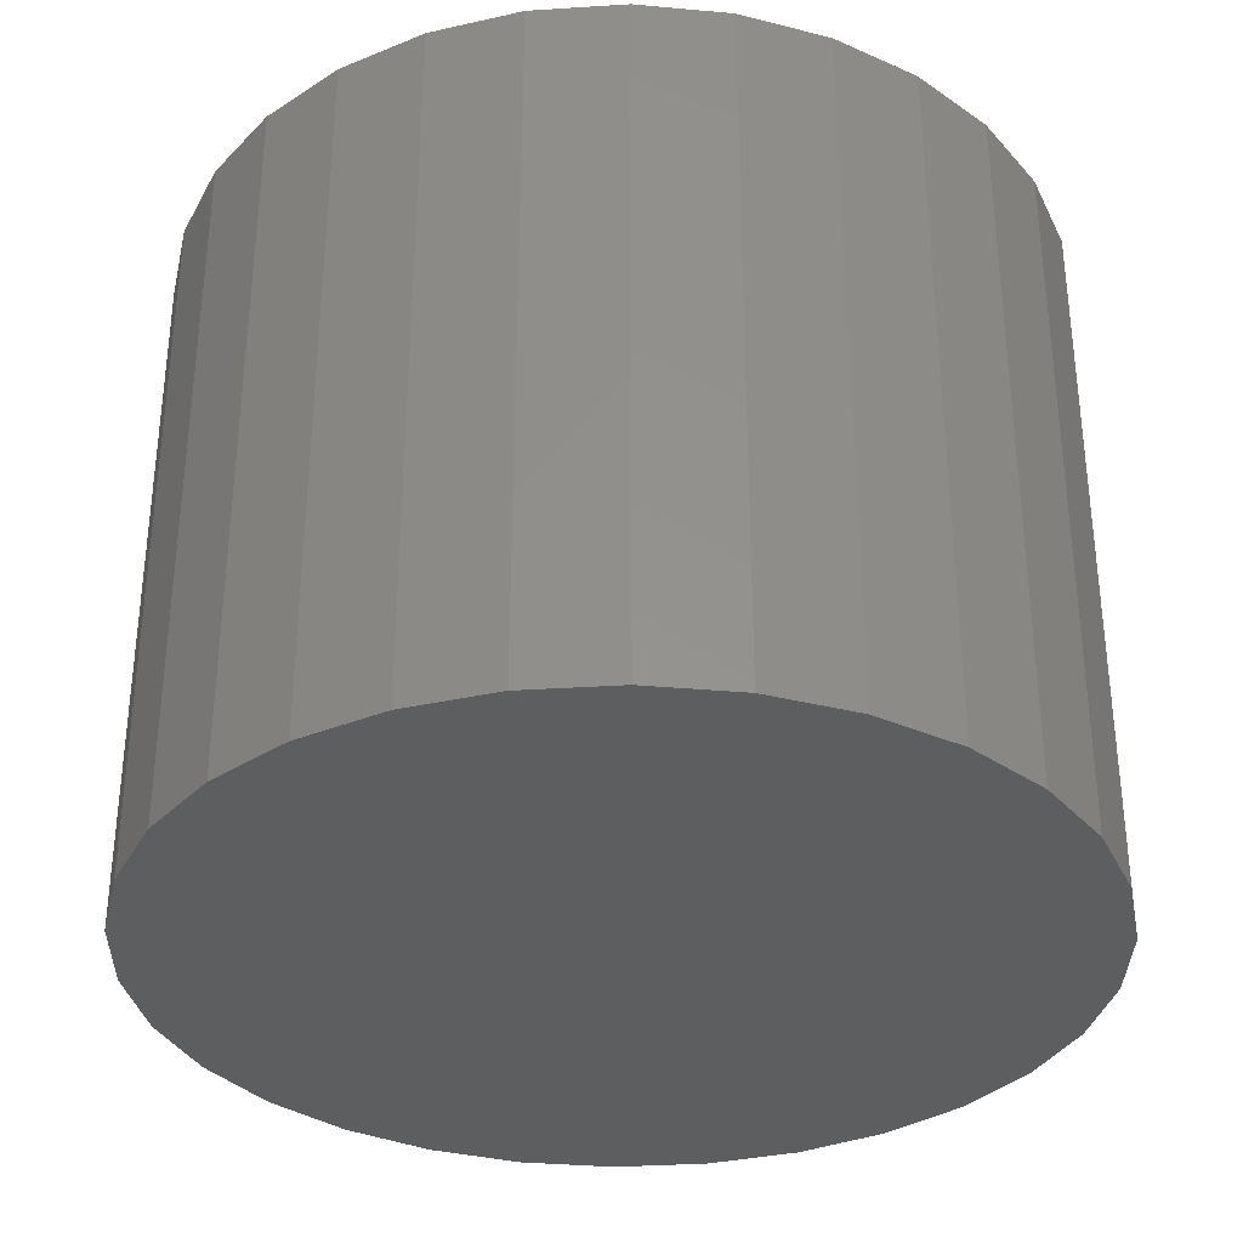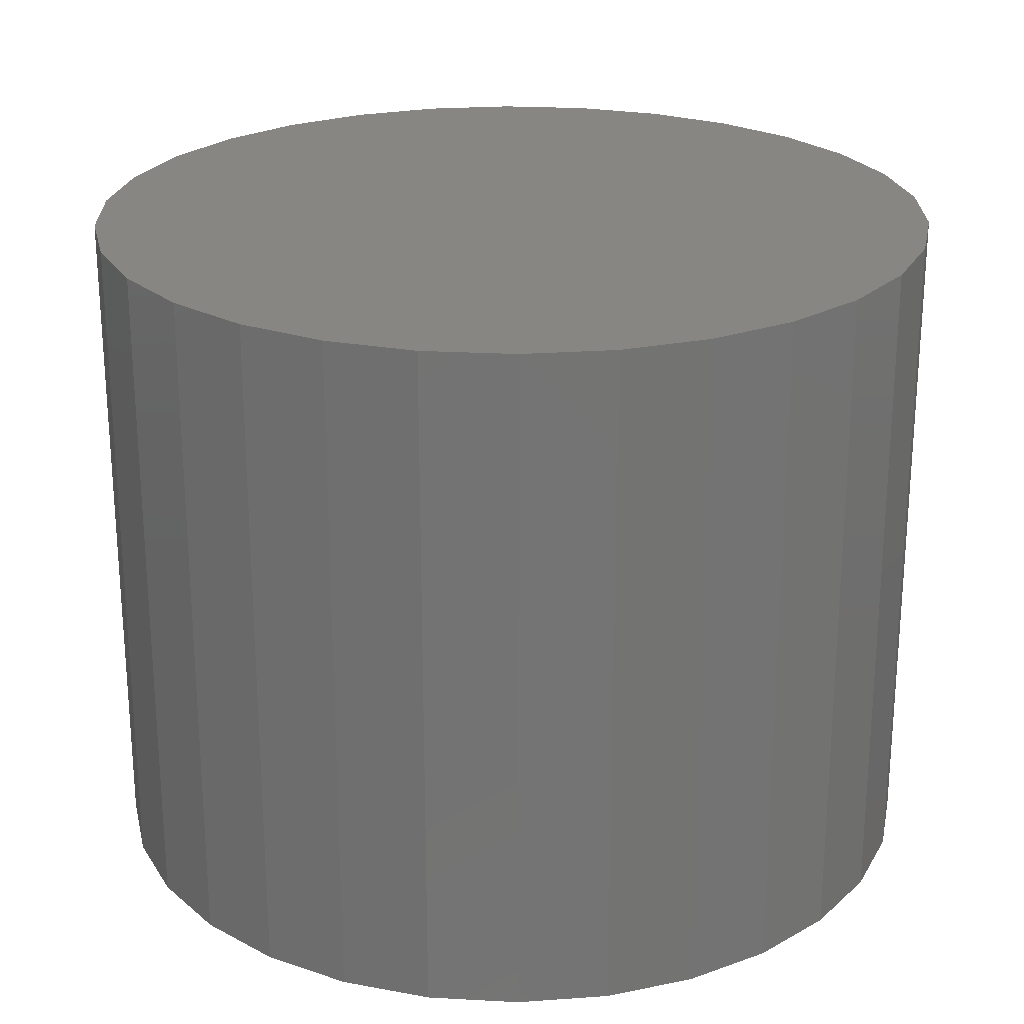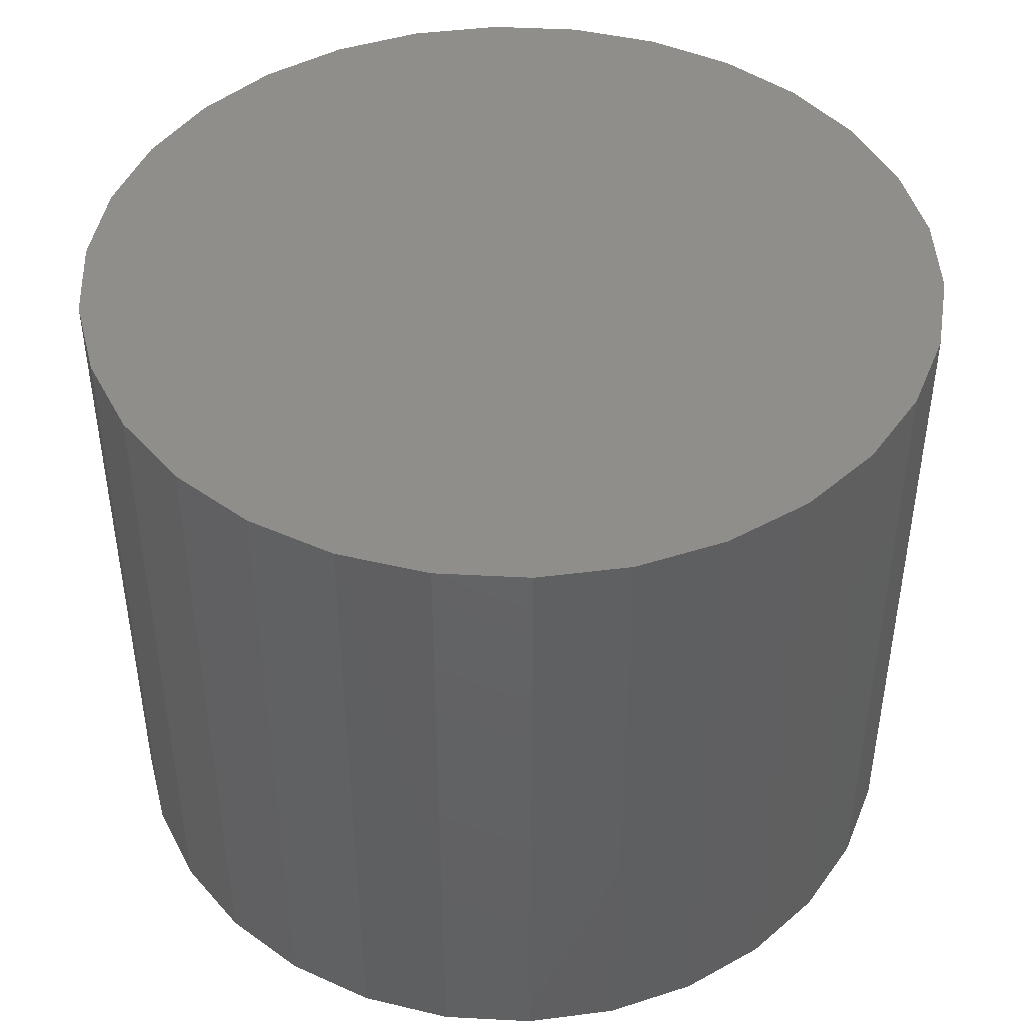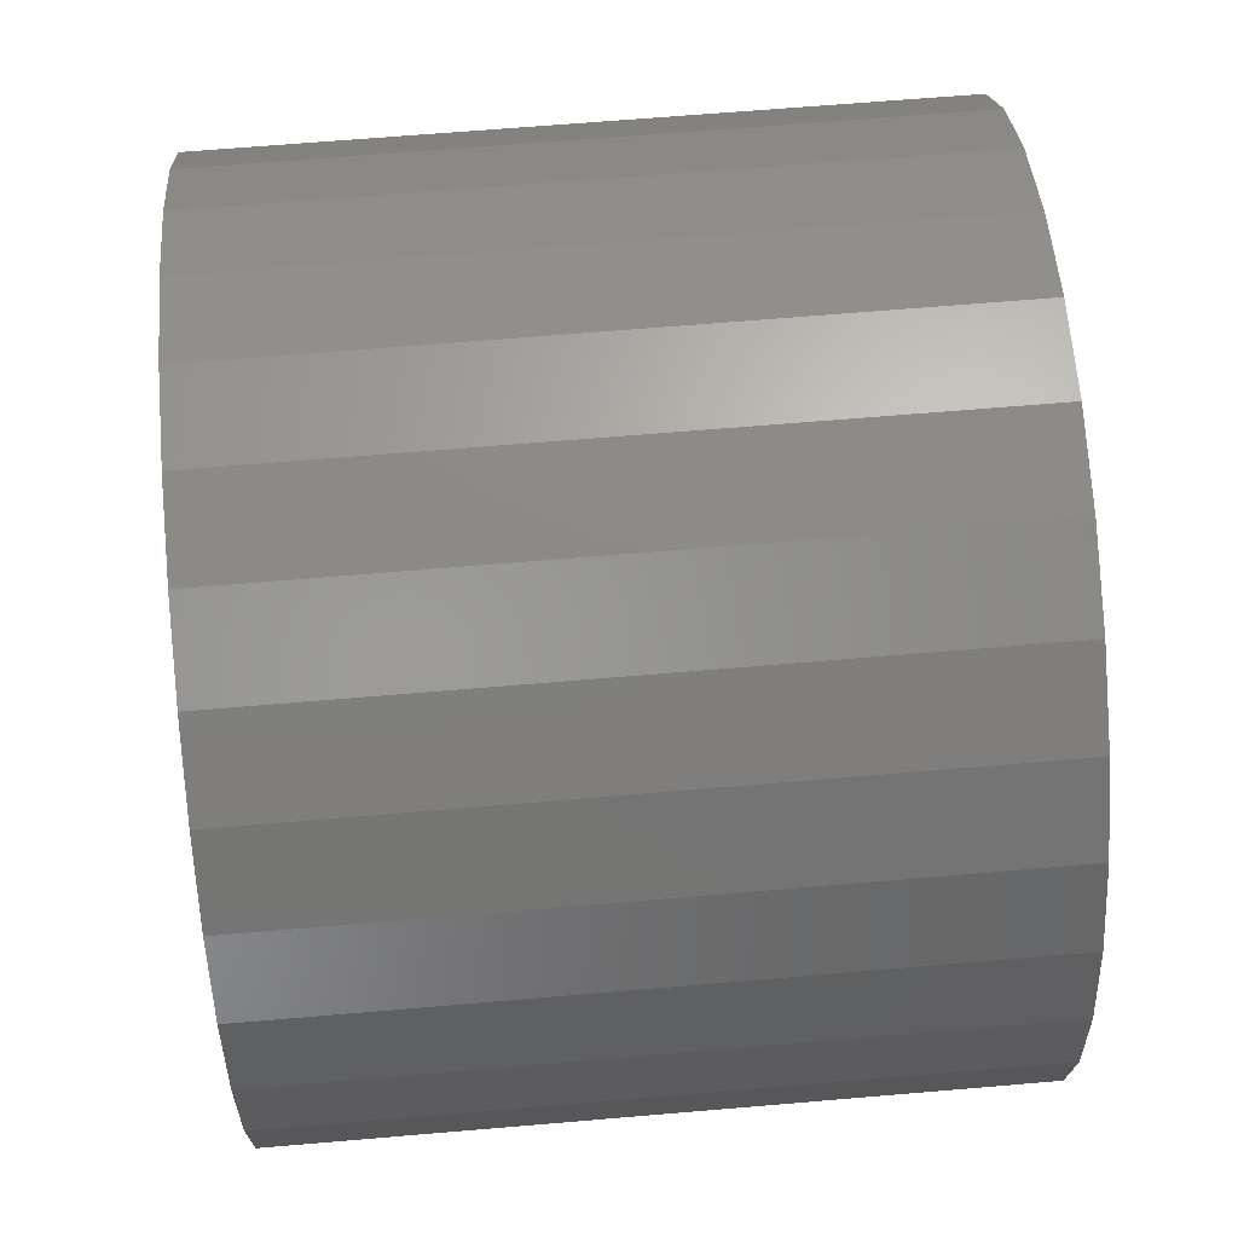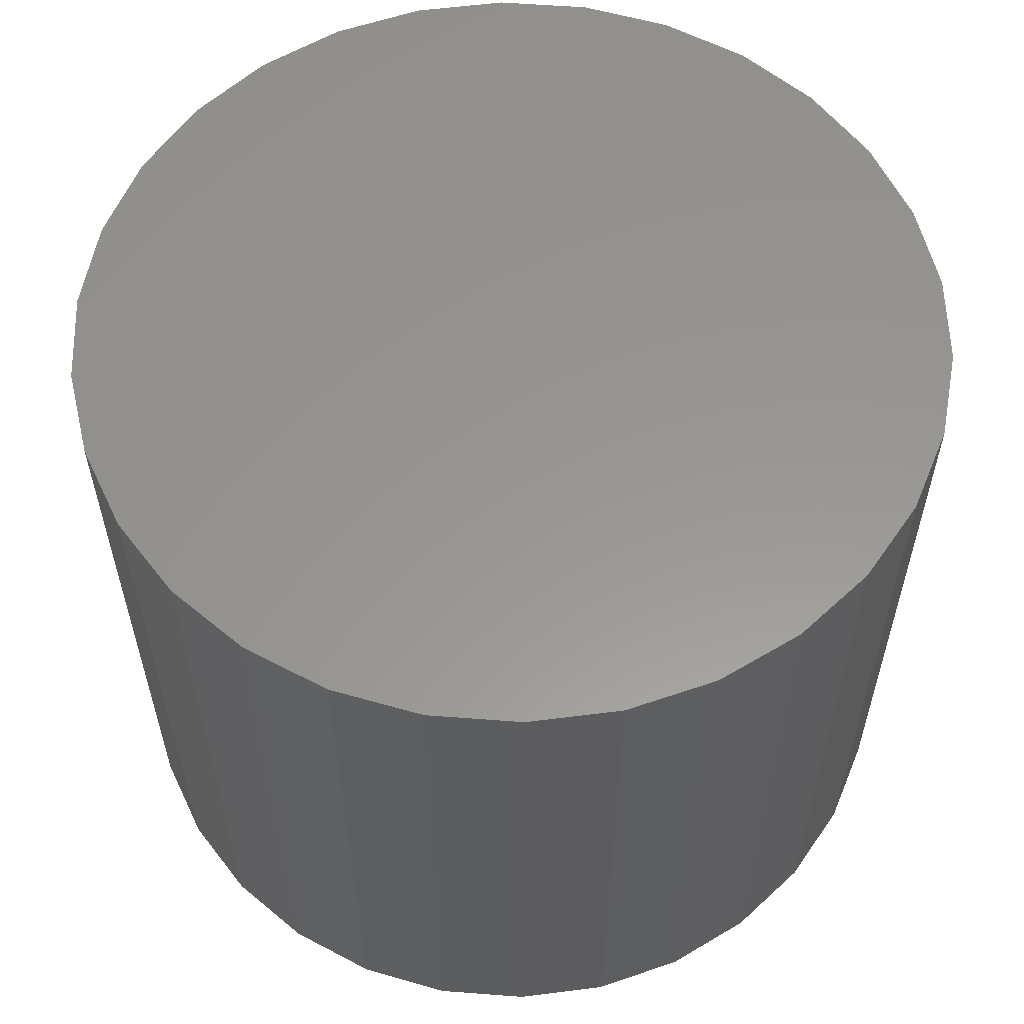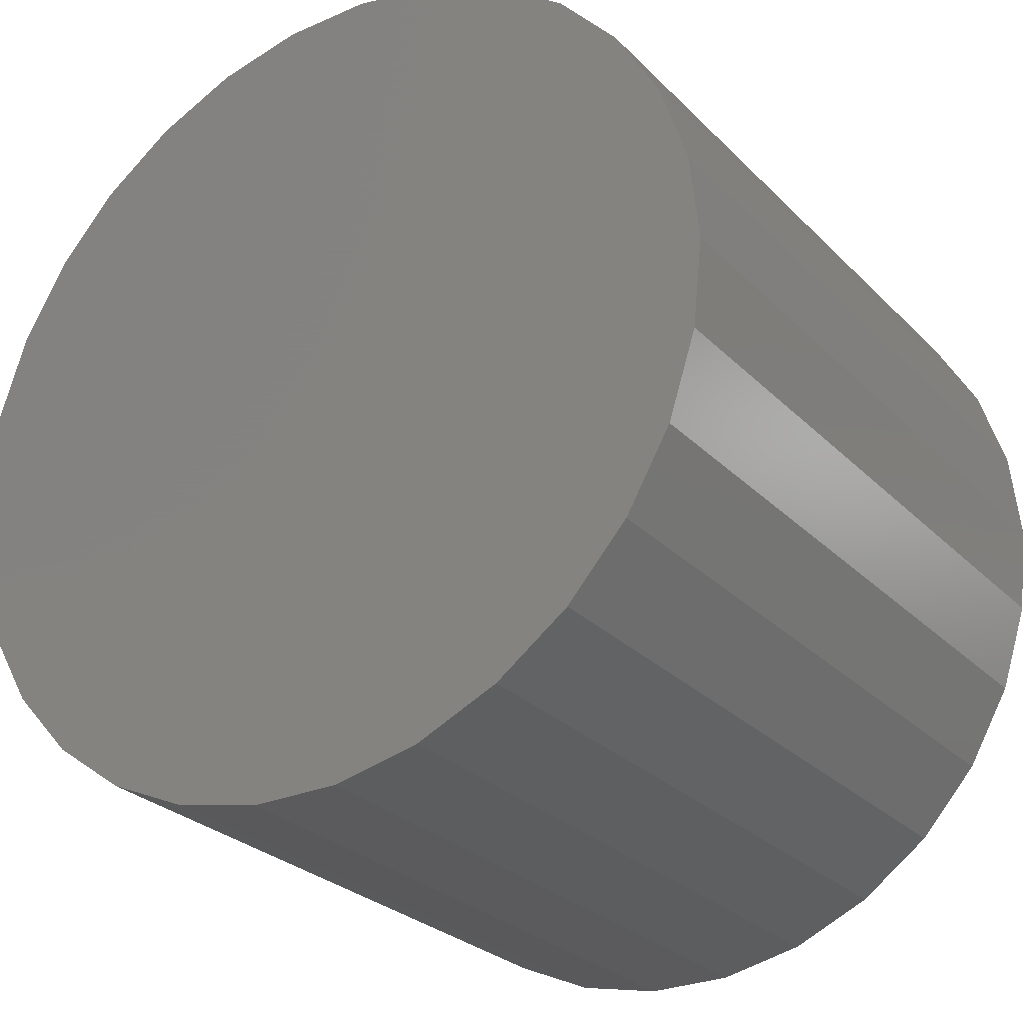
<metadata>
{"format":"stl","ext":"stl","renderer":"f3d","projection":"perspective","resolution":1024,"background":"white","views":[{"elev":-33.8,"azim":-91.0,"up":"+Z"},{"elev":23.9,"azim":113.2,"up":"+Z"},{"elev":44.6,"azim":-176.5,"up":"+Z"},{"elev":65.6,"azim":85.1,"up":"+Y"},{"elev":58.4,"azim":76.5,"up":"+Z"},{"elev":-27.3,"azim":34.0,"up":"+Y"}]}
</metadata>
<code>
# stl→obj: 60 verts, 116 faces
v 0.345 0 0.56
v 0.3375 0.07173 0.01
v 0.3375 0.07173 0.56
v 0.345 0 0.01
v 0.3152 0.1403 0.01
v 0.3152 0.1403 0.56
v 0.2791 0.2028 0.01
v 0.2791 0.2028 0.56
v 0.2308 0.2564 0.01
v 0.2308 0.2564 0.56
v 0.1725 0.2988 0.56
v 0.1725 0.2988 0.01
v 0.1066 0.3281 0.56
v 0.1066 0.3281 0.01
v 0.03606 0.3431 0.56
v 0.03606 0.3431 0.01
v -0.03606 0.3431 0.56
v -0.03606 0.3431 0.01
v -0.1066 0.3281 0.56
v -0.1066 0.3281 0.01
v -0.1725 0.2988 0.56
v -0.1725 0.2988 0.01
v -0.2308 0.2564 0.56
v -0.2308 0.2564 0.01
v -0.2791 0.2028 0.01
v -0.2791 0.2028 0.56
v -0.3152 0.1403 0.01
v -0.3152 0.1403 0.56
v -0.3375 0.07173 0.01
v -0.3375 0.07173 0.56
v -0.345 0 0.01
v -0.345 0 0.56
v -0.3375 -0.07173 0.01
v -0.3375 -0.07173 0.56
v -0.3152 -0.1403 0.01
v -0.3152 -0.1403 0.56
v -0.2791 -0.2028 0.01
v -0.2791 -0.2028 0.56
v -0.2308 -0.2564 0.01
v -0.2308 -0.2564 0.56
v -0.1725 -0.2988 0.56
v -0.1725 -0.2988 0.01
v -0.1066 -0.3281 0.56
v -0.1066 -0.3281 0.01
v -0.03606 -0.3431 0.56
v -0.03606 -0.3431 0.01
v 0.03606 -0.3431 0.56
v 0.03606 -0.3431 0.01
v 0.1066 -0.3281 0.56
v 0.1066 -0.3281 0.01
v 0.1725 -0.2988 0.56
v 0.1725 -0.2988 0.01
v 0.2308 -0.2564 0.56
v 0.2308 -0.2564 0.01
v 0.2791 -0.2028 0.01
v 0.2791 -0.2028 0.56
v 0.3152 -0.1403 0.01
v 0.3152 -0.1403 0.56
v 0.3375 -0.07173 0.01
v 0.3375 -0.07173 0.56
f 1 2 3
f 2 1 4
f 3 5 6
f 5 3 2
f 6 7 8
f 7 6 5
f 8 9 10
f 9 8 7
f 9 11 10
f 11 9 12
f 12 13 11
f 13 12 14
f 14 15 13
f 15 14 16
f 16 17 15
f 17 16 18
f 18 19 17
f 19 18 20
f 20 21 19
f 21 20 22
f 22 23 21
f 23 22 24
f 25 23 24
f 23 25 26
f 27 26 25
f 26 27 28
f 29 28 27
f 28 29 30
f 31 30 29
f 30 31 32
f 33 32 31
f 32 33 34
f 35 34 33
f 34 35 36
f 37 36 35
f 36 37 38
f 39 38 37
f 38 39 40
f 39 41 40
f 41 39 42
f 42 43 41
f 43 42 44
f 44 45 43
f 45 44 46
f 46 47 45
f 47 46 48
f 48 49 47
f 49 48 50
f 50 51 49
f 51 50 52
f 52 53 51
f 53 52 54
f 53 55 56
f 55 53 54
f 56 57 58
f 57 56 55
f 58 59 60
f 59 58 57
f 60 4 1
f 4 60 59
f 59 2 4
f 57 2 59
f 57 5 2
f 55 5 57
f 55 7 5
f 54 7 55
f 54 9 7
f 52 9 54
f 52 12 9
f 50 12 52
f 50 14 12
f 48 14 50
f 48 16 14
f 46 16 48
f 46 18 16
f 44 18 46
f 44 20 18
f 42 20 44
f 42 22 20
f 39 22 42
f 39 24 22
f 37 24 39
f 37 25 24
f 35 25 37
f 35 27 25
f 33 27 35
f 33 29 27
f 29 33 31
f 3 60 1
f 6 60 3
f 6 58 60
f 8 58 6
f 8 56 58
f 10 56 8
f 10 53 56
f 11 53 10
f 11 51 53
f 13 51 11
f 13 49 51
f 15 49 13
f 15 47 49
f 17 47 15
f 17 45 47
f 19 45 17
f 19 43 45
f 21 43 19
f 21 41 43
f 23 41 21
f 23 40 41
f 26 40 23
f 26 38 40
f 28 38 26
f 28 36 38
f 30 36 28
f 30 34 36
f 34 30 32

</code>
